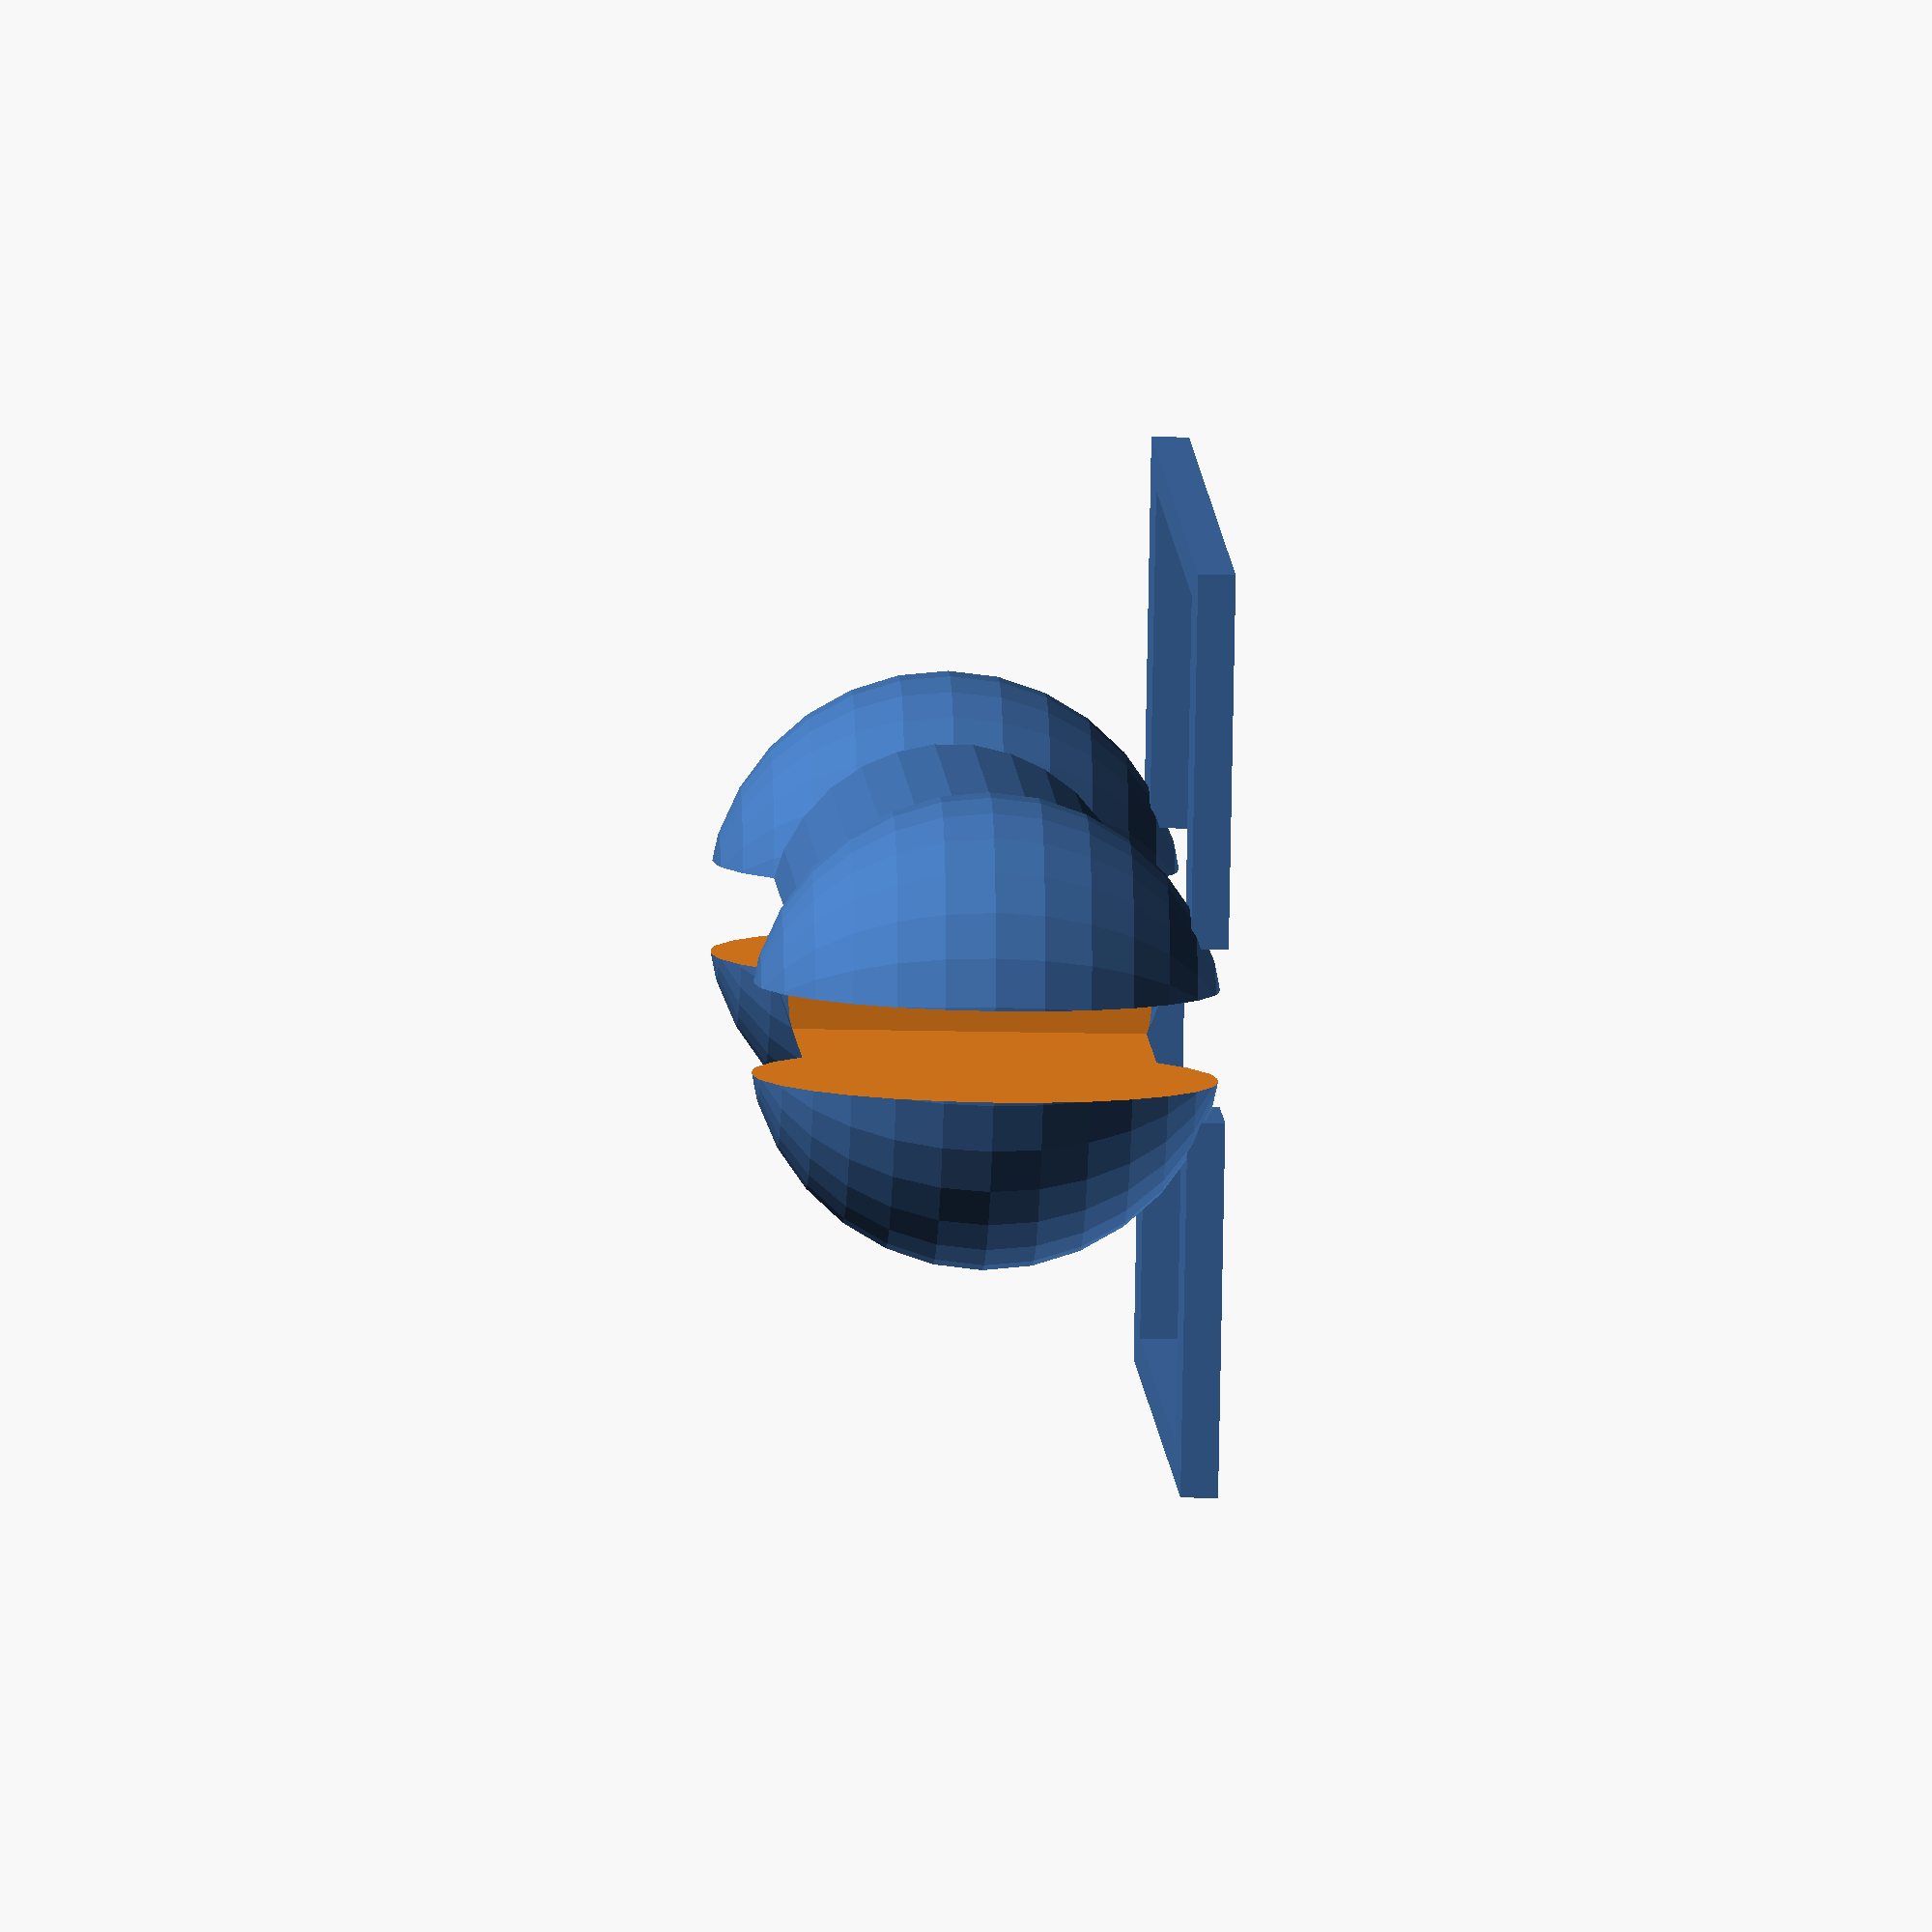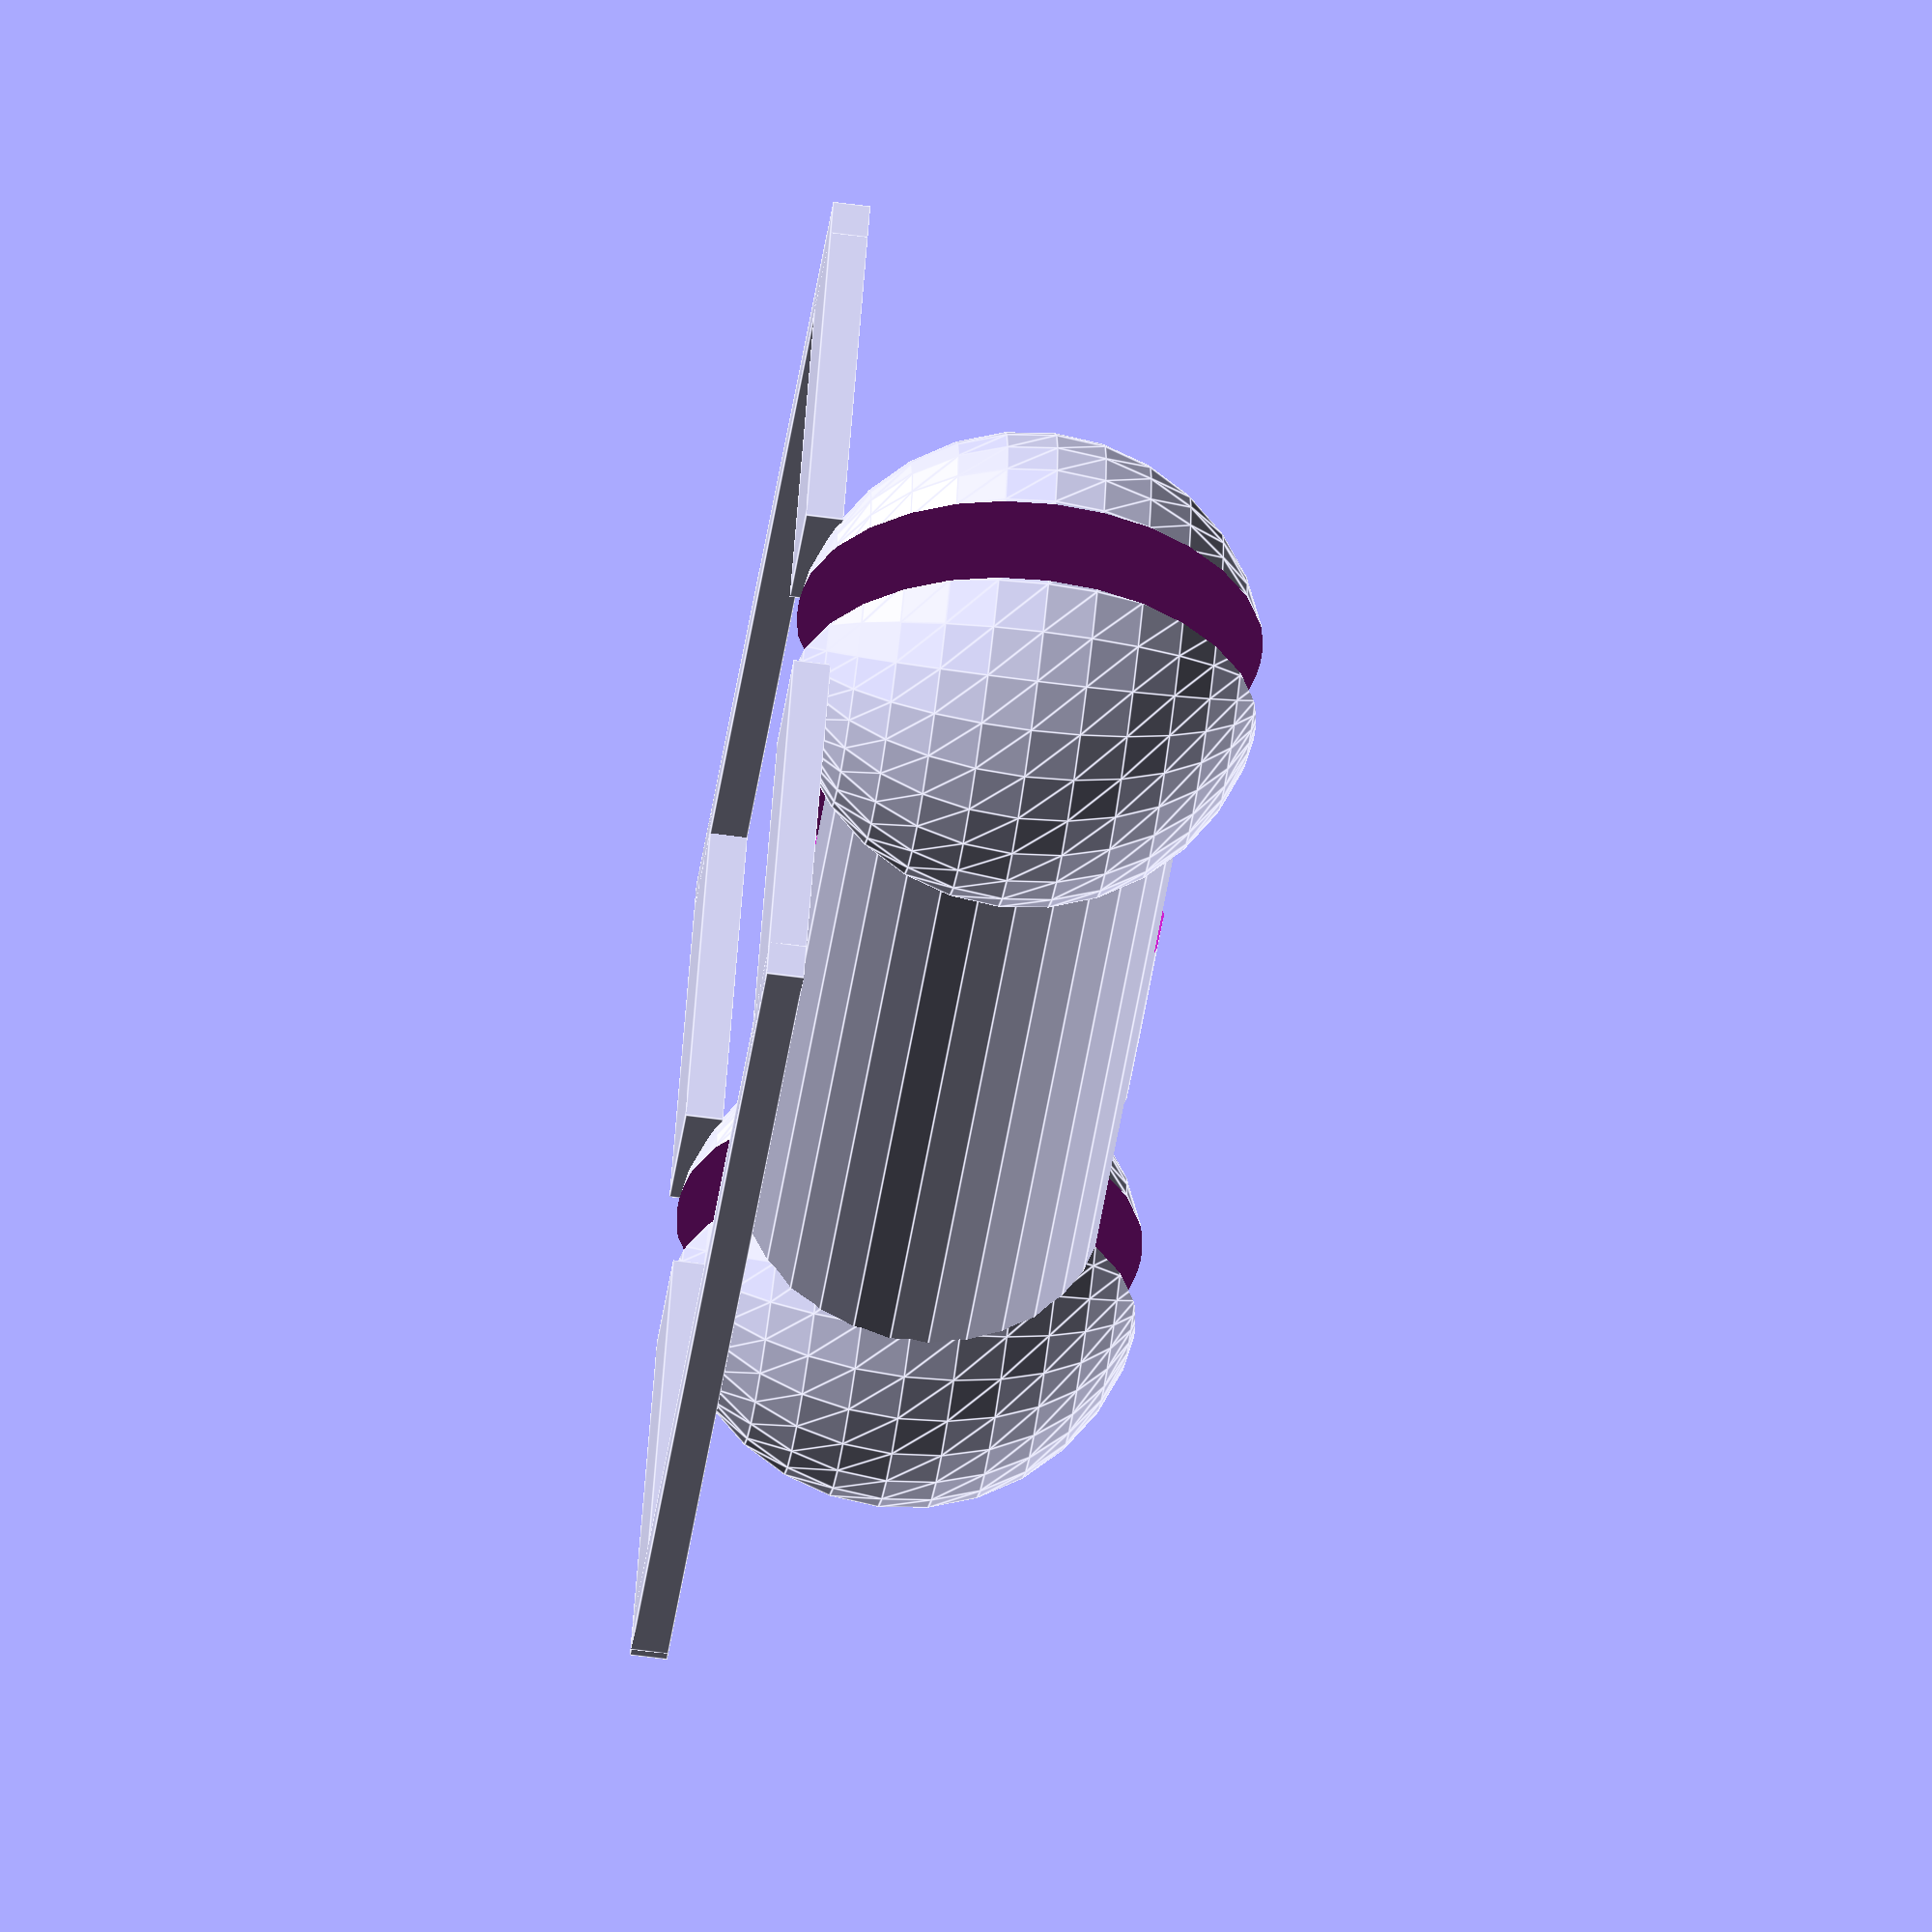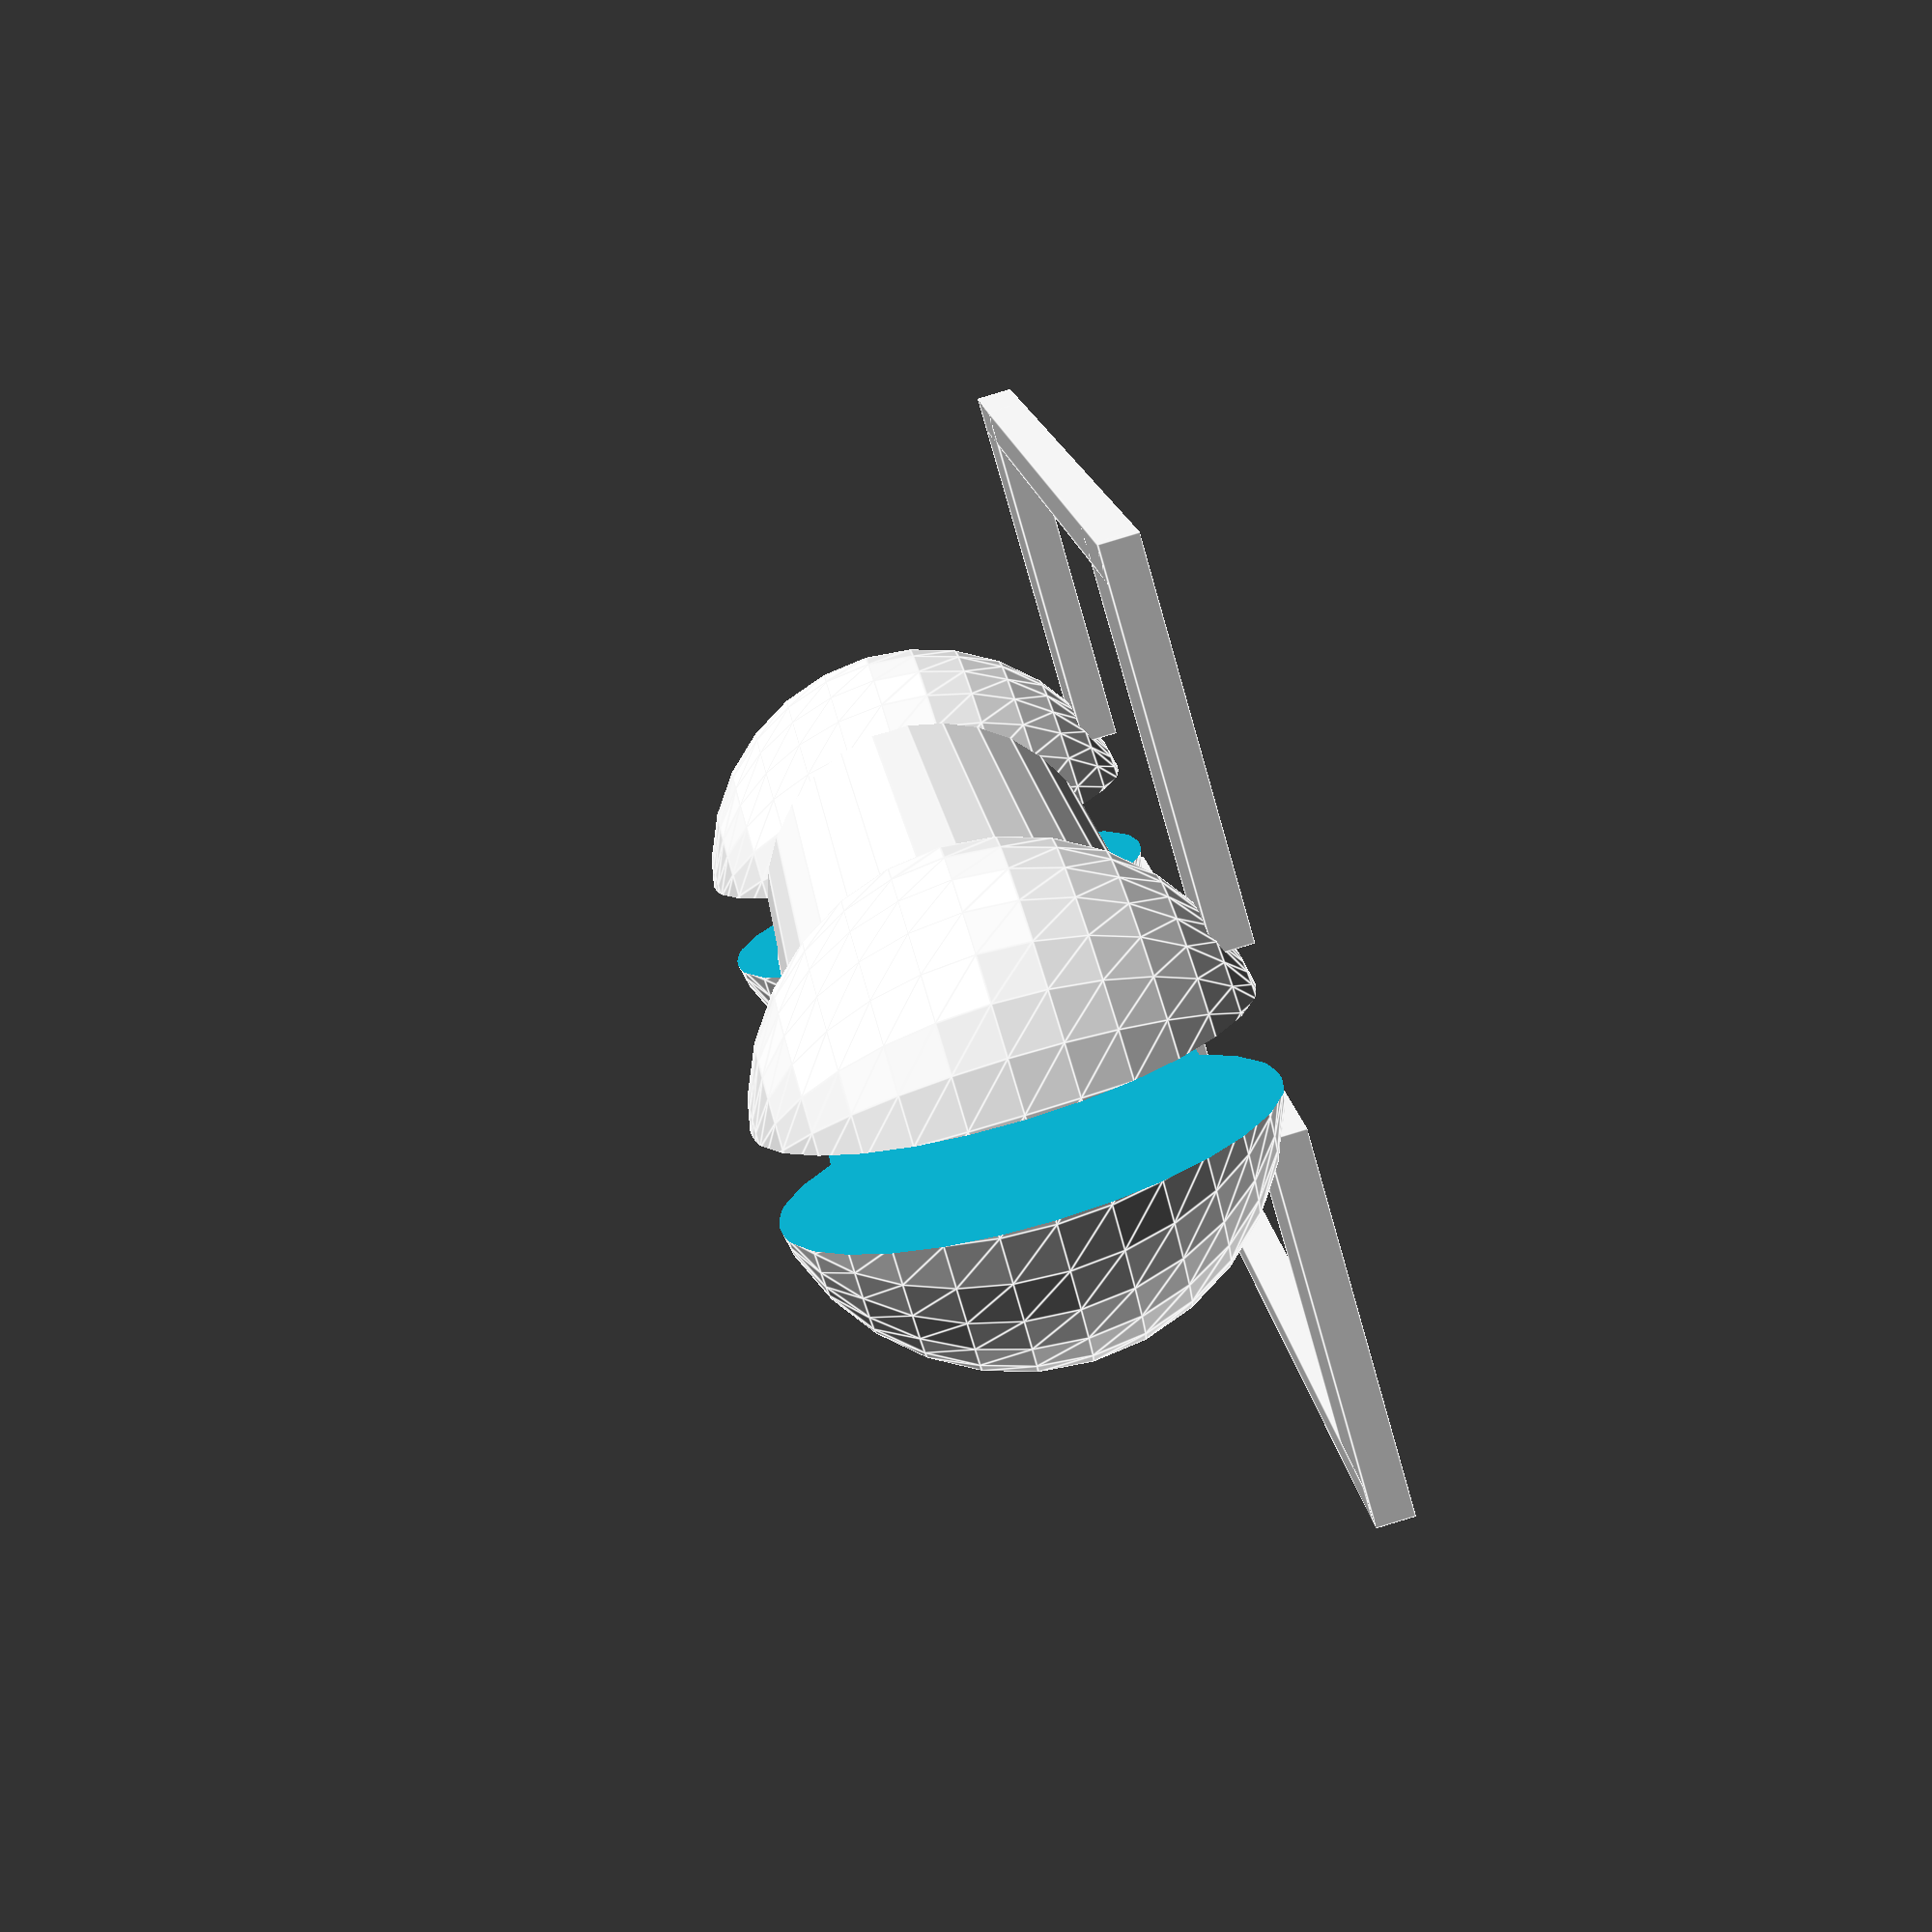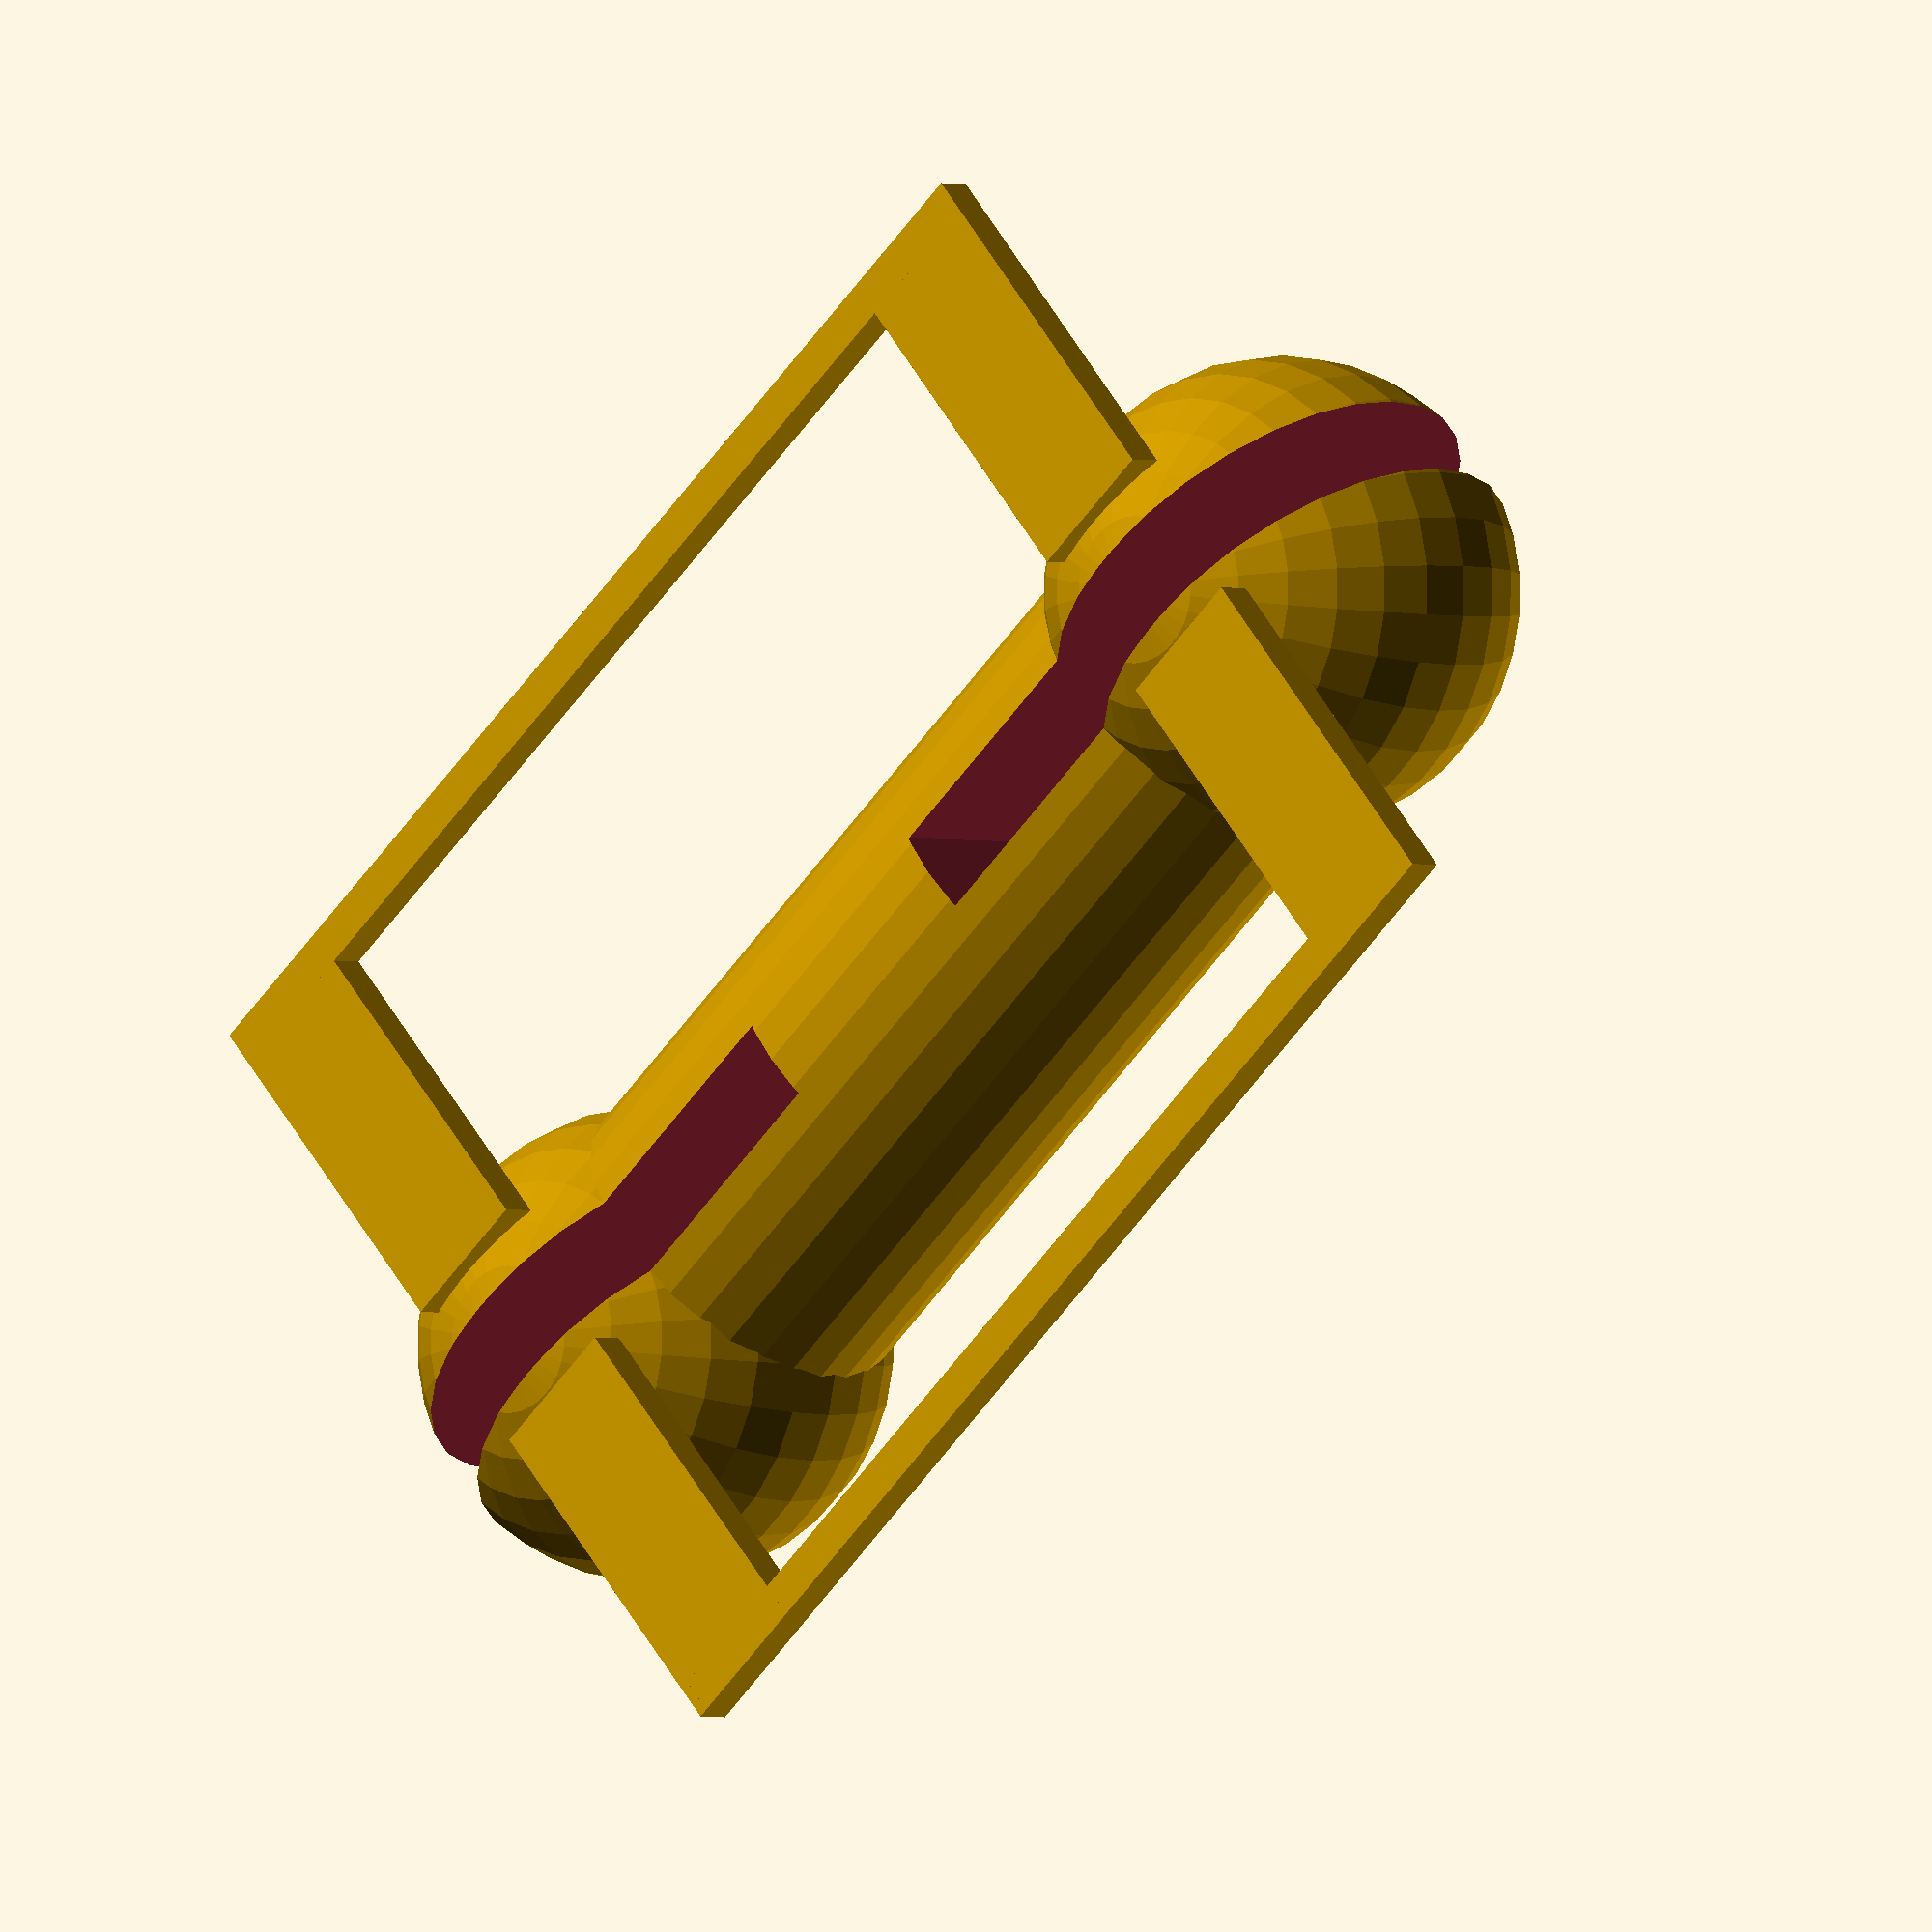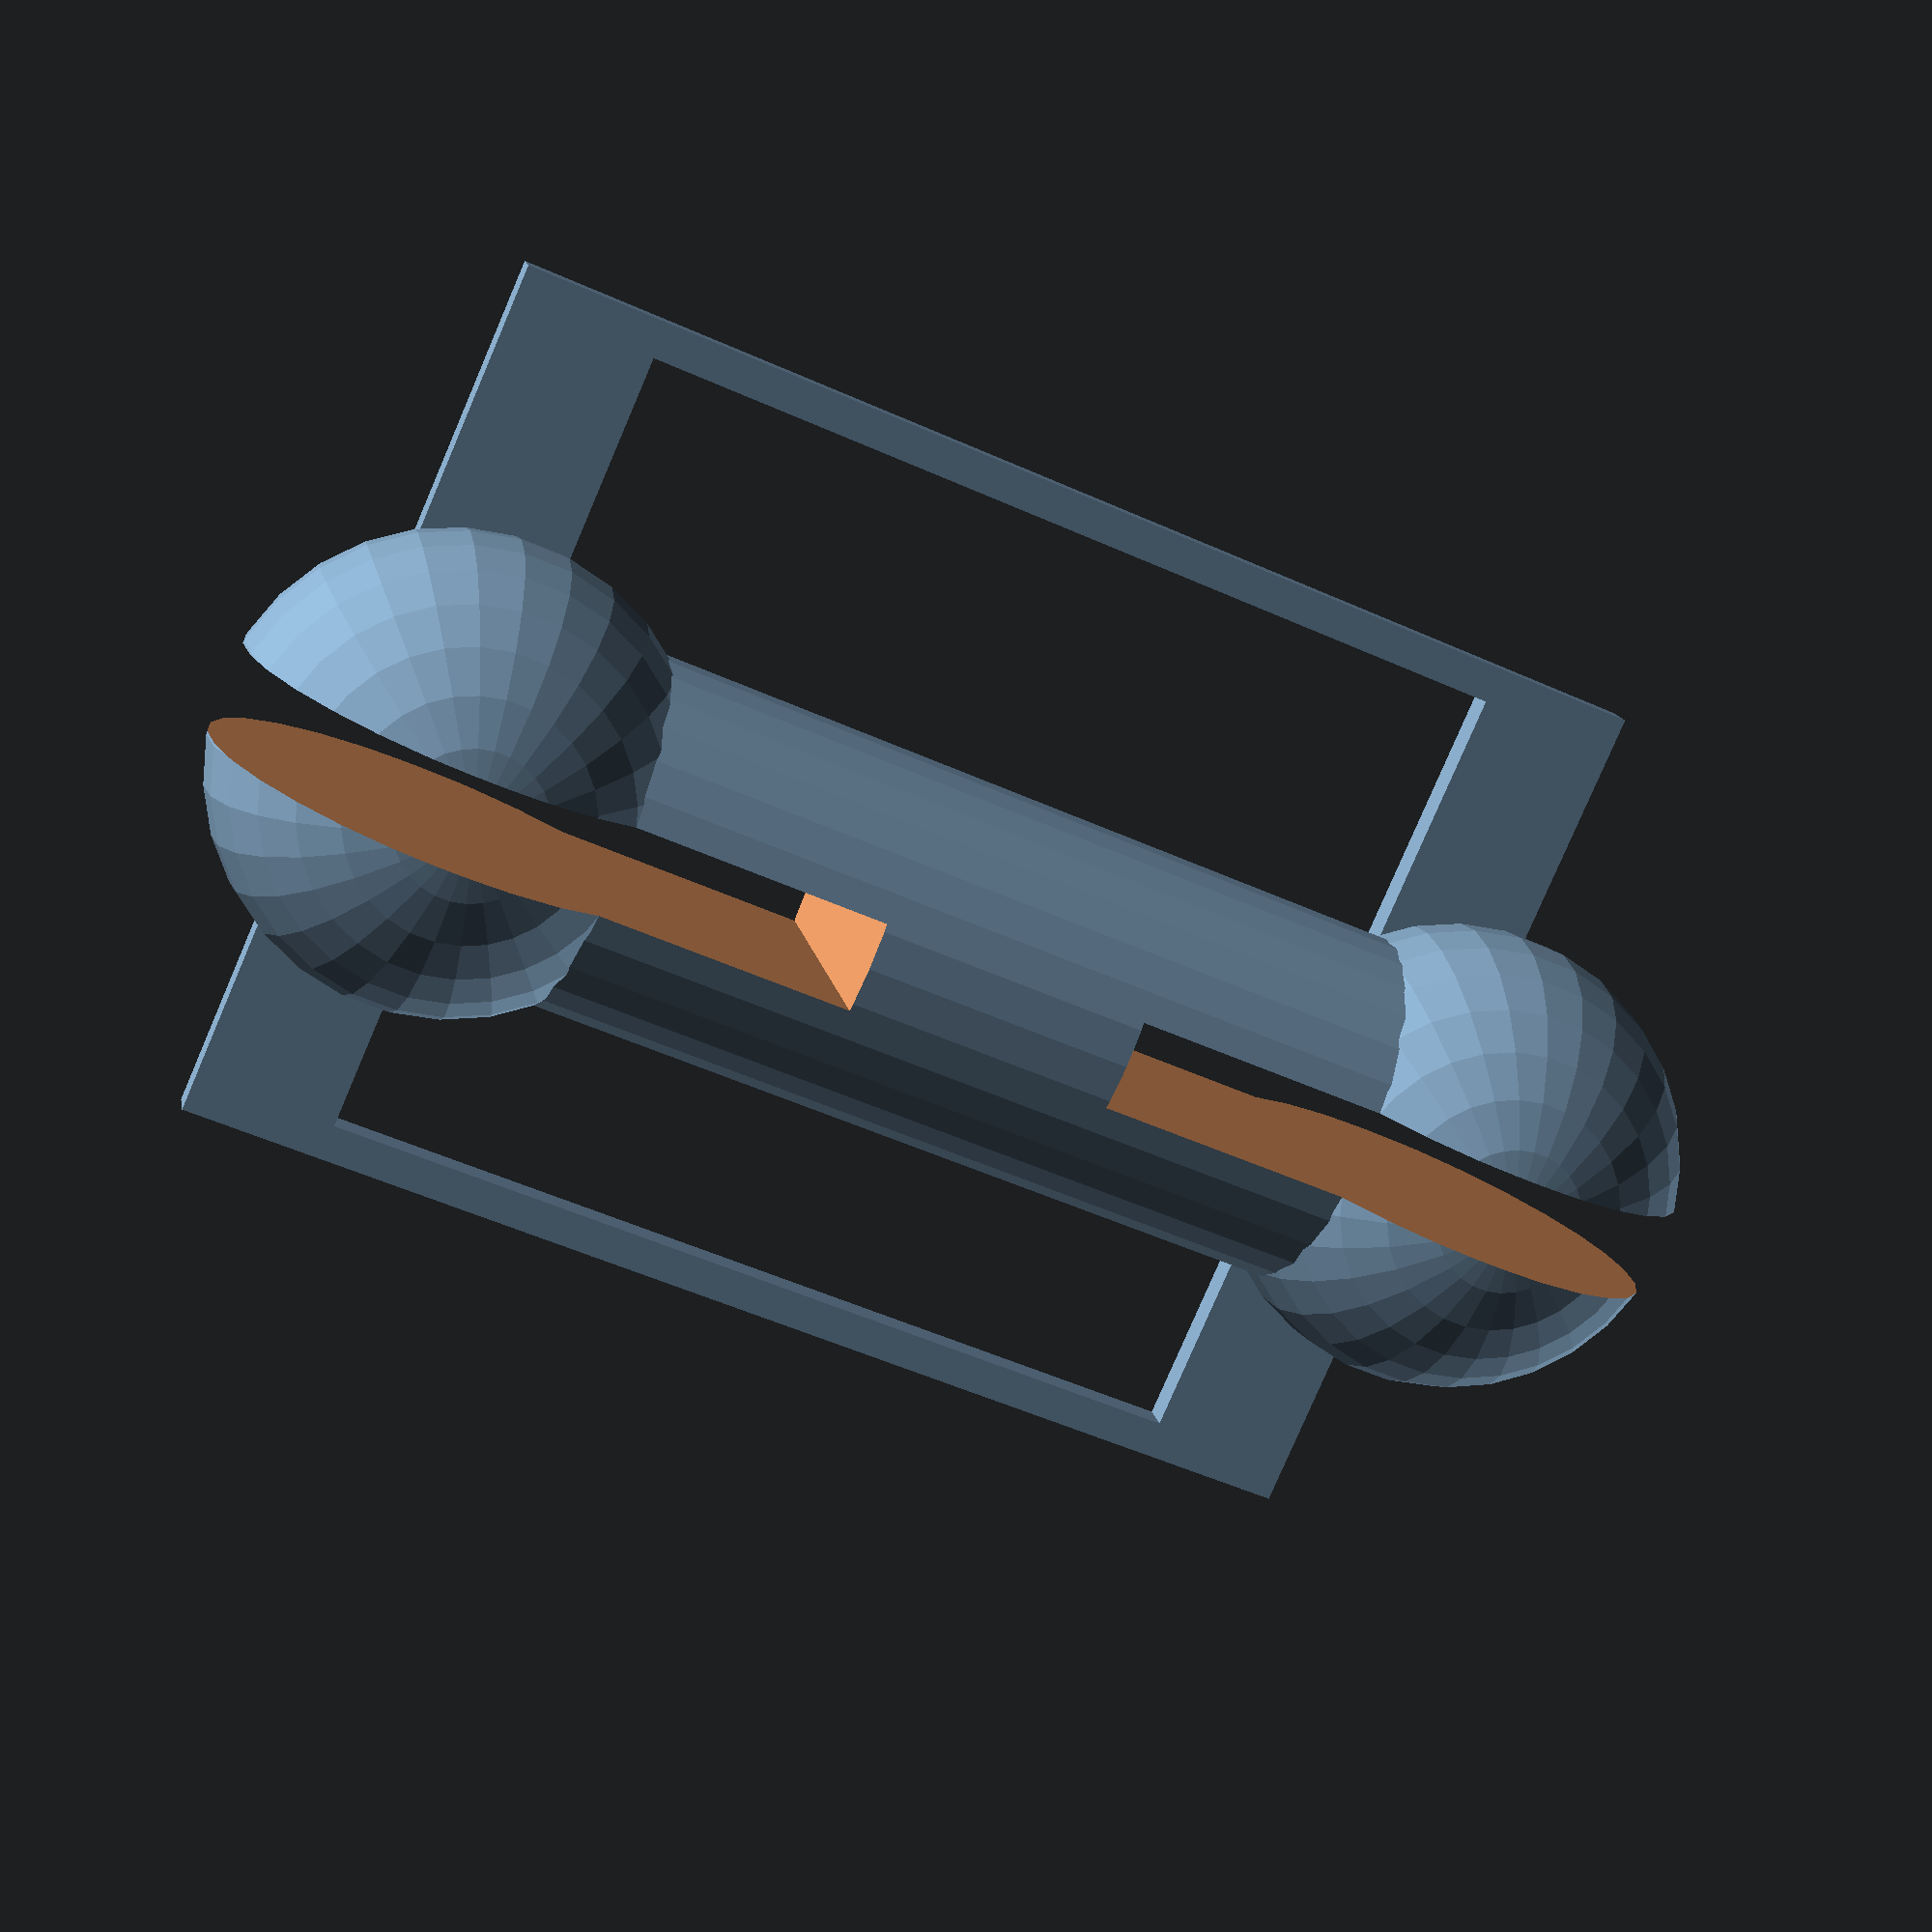
<openscad>
difference(){
union(){
translate([-1,0,0])sphere(2.6, $fn=30);
translate([11,0,0])sphere(2.6, $fn=30);
rotate([0,90,0])
	cylinder(10,2,2, $fn=30);
}

translate([-4.5,0.5,-5])
rotate([90,0,0])
scale([8,10,1])
	cube(1);


translate([6.5,0.5,-5])
rotate([90,0,0])
scale([8,10,1])
	cube(1);
}

//translate([-1,2.5,-2.55]) cylinder(0.41,2,2, $fn=20);
//translate([-1,-2.5,-2.55]) cylinder(0.41,2,2, $fn=20);
//translate([11,2.5,-2.55]) cylinder(0.41,2,2, $fn=20);
//translate([11,-2.5,-2.55]) cylinder(0.41,2,2, $fn=20);


translate([-2,1,-2.6]) scale([4,10,1]) cube(0.41);
translate([-2,-5,-2.6]) scale([4,10,1]) cube(0.41);
translate([10,1,-2.6]) scale([4,10,1]) cube(0.41);
translate([10,-5,-2.6]) scale([4,10,1]) cube(0.41);

translate([-2,4.69,-2.6]) scale([33,1,1]) cube(0.41);
translate([-2,-5,-2.6]) scale([33,1,1]) cube(0.41);
</openscad>
<views>
elev=200.8 azim=207.1 roll=92.4 proj=o view=solid
elev=246.7 azim=146.7 roll=277.5 proj=o view=edges
elev=93.1 azim=106.1 roll=106.7 proj=p view=edges
elev=1.6 azim=41.8 roll=220.4 proj=o view=wireframe
elev=165.1 azim=203.7 roll=190.5 proj=p view=solid
</views>
